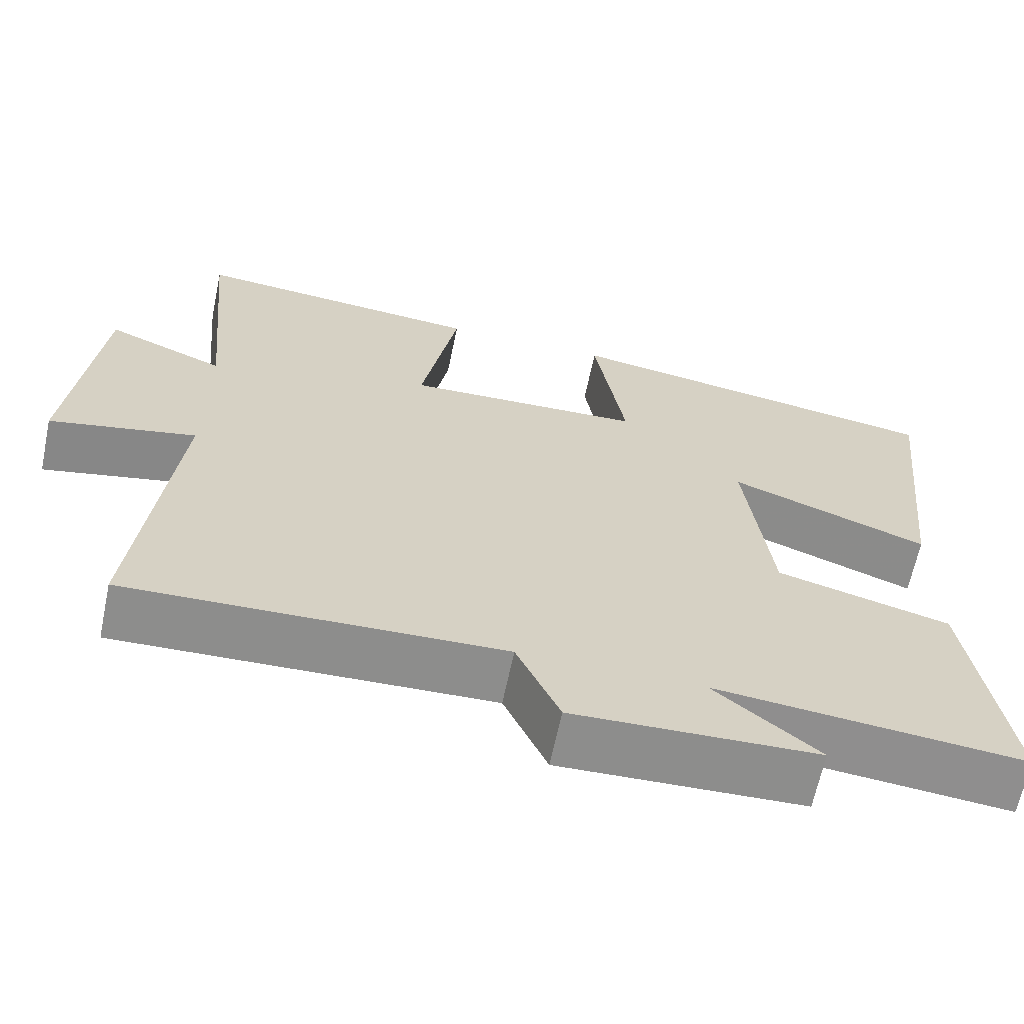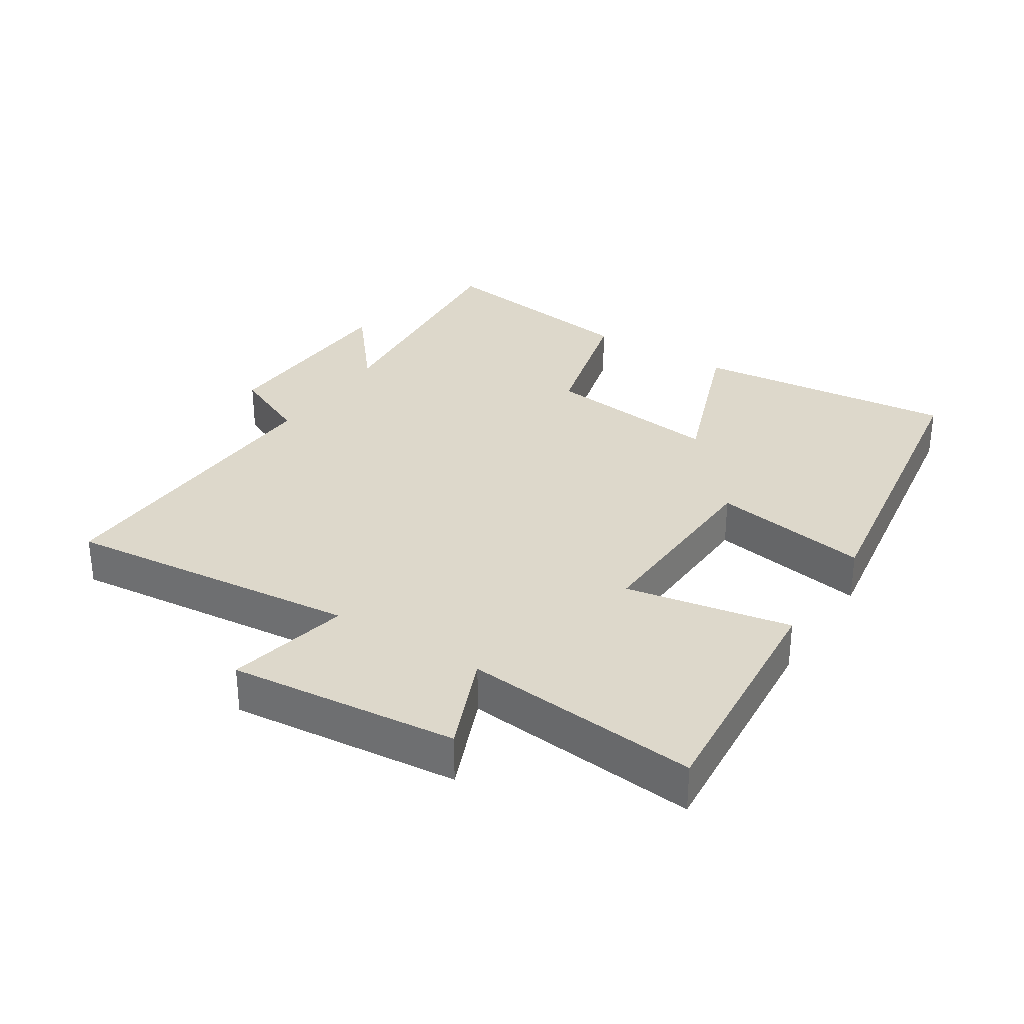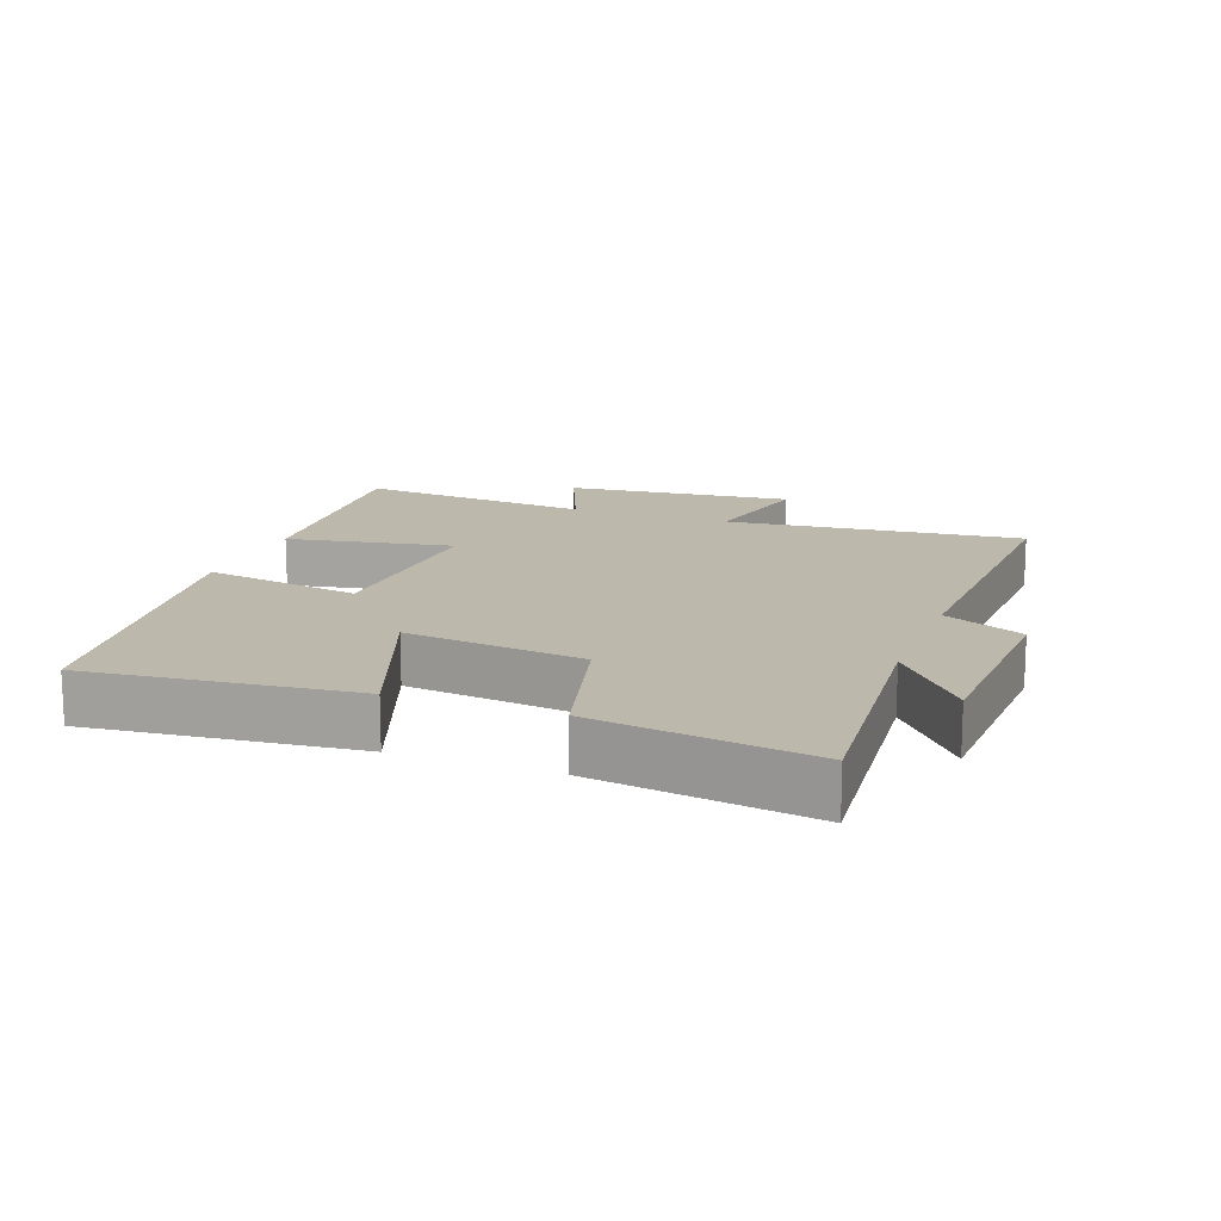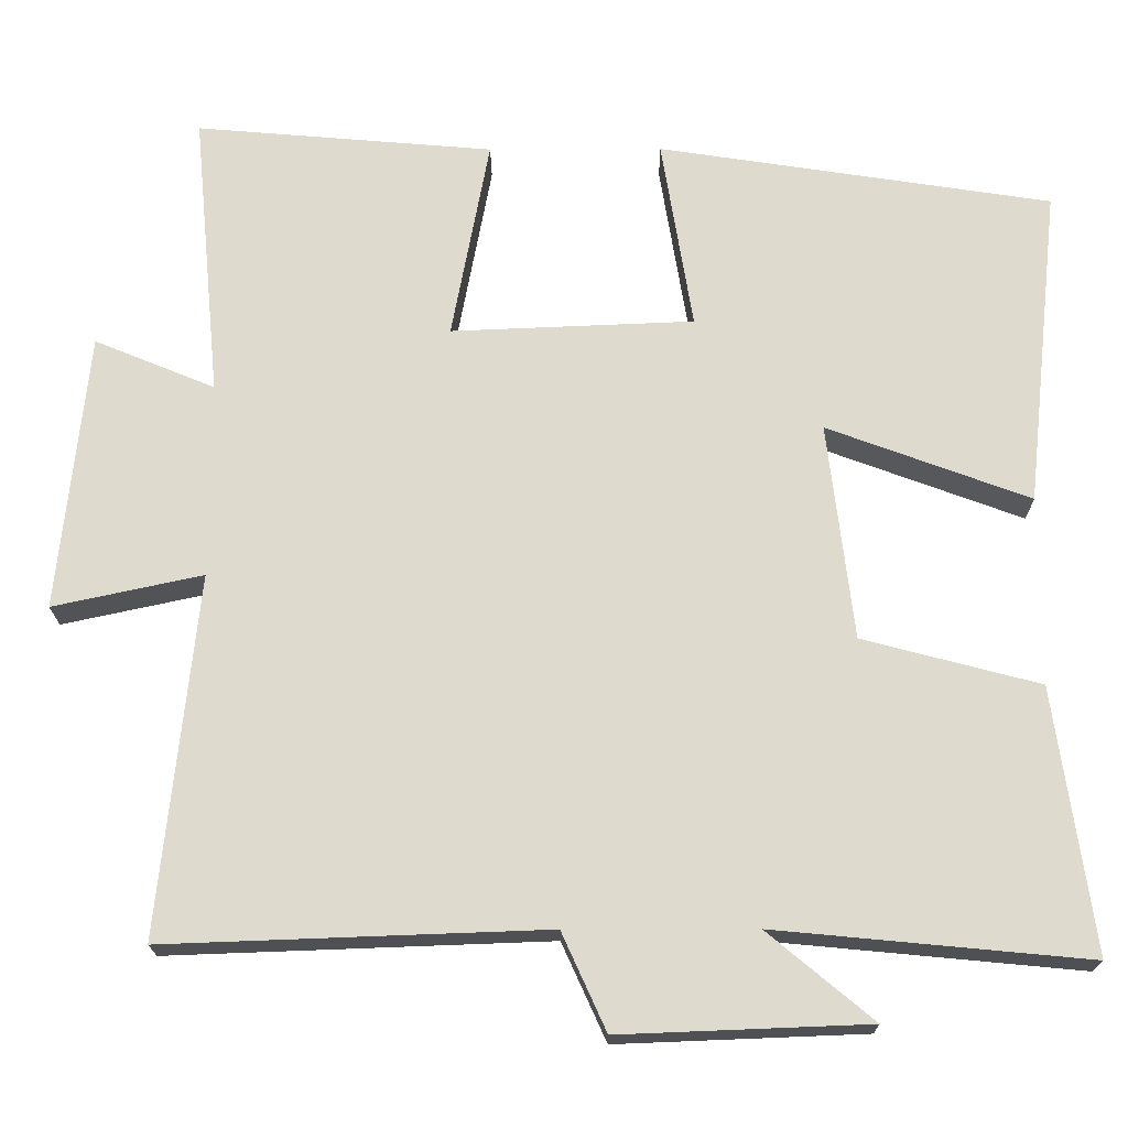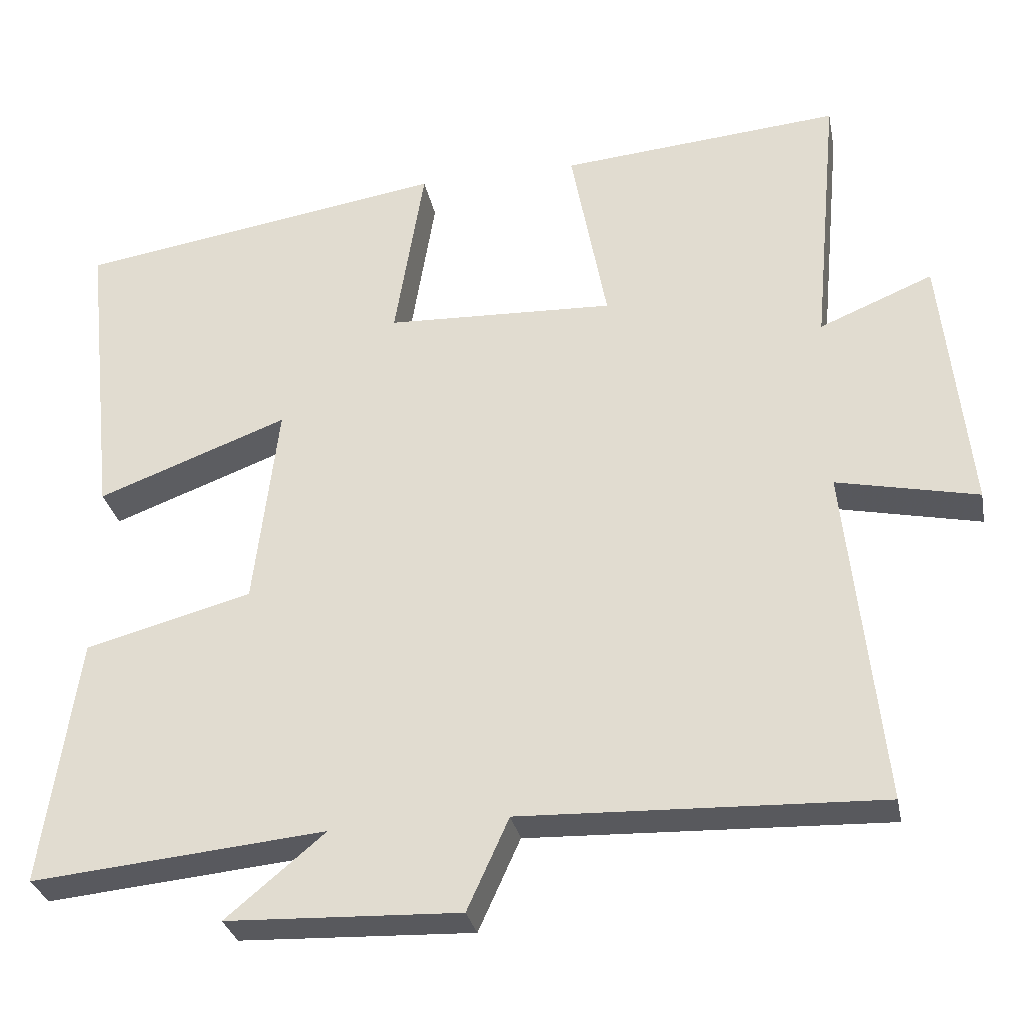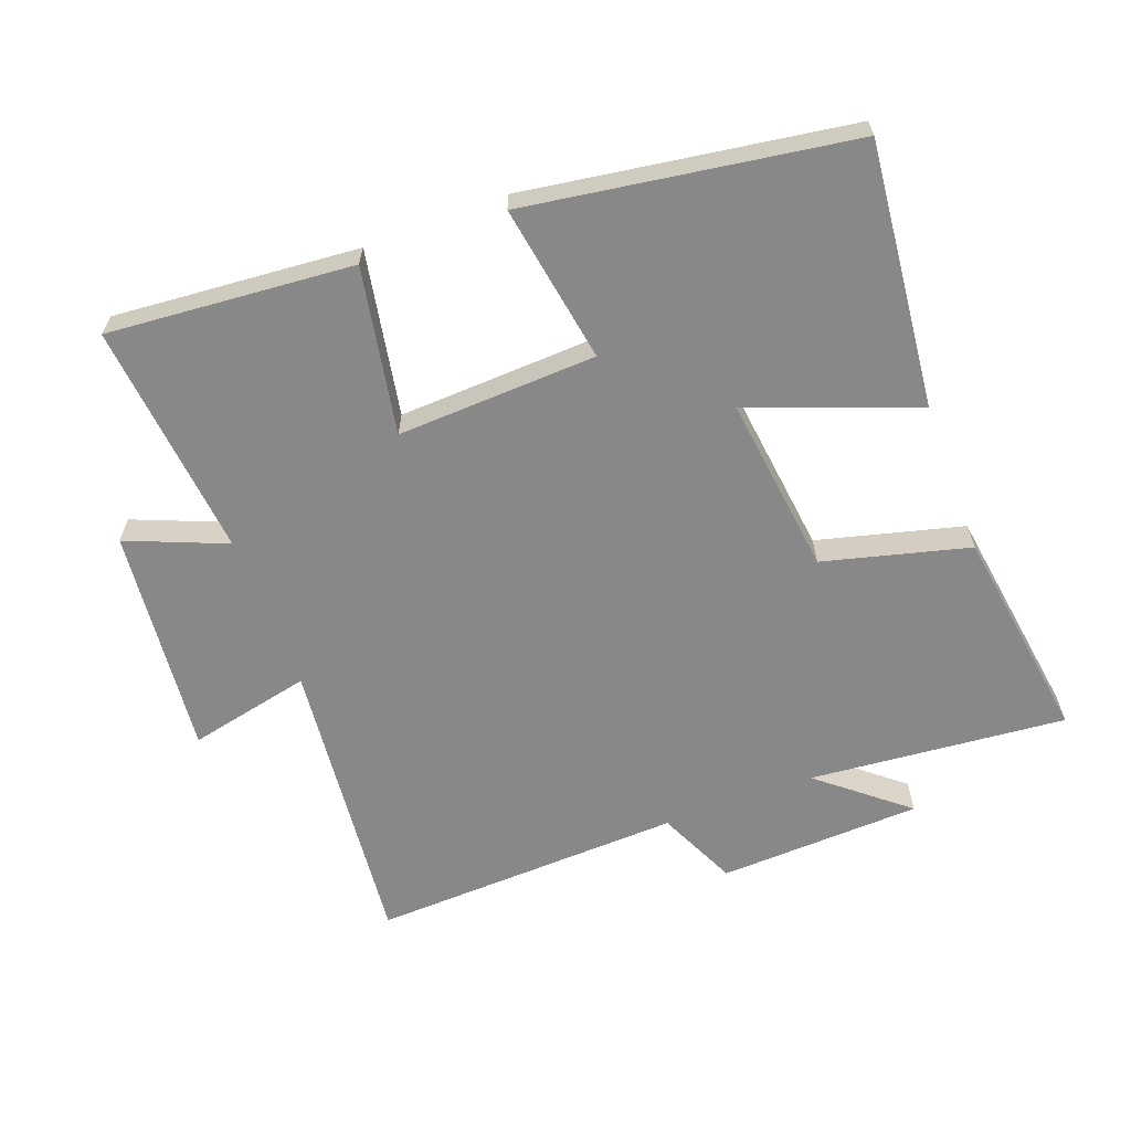
<metadata>
{"format":"obj","ext":"obj","renderer":"f3d","projection":"perspective","resolution":1024,"background":"white","views":[{"elev":-64.7,"azim":-11.8,"up":"+Z"},{"elev":31.4,"azim":-57.2,"up":"+Y"},{"elev":14.8,"azim":110.6,"up":"+Y"},{"elev":-18.9,"azim":0.5,"up":"+Z"},{"elev":-30.3,"azim":-168.8,"up":"+Z"},{"elev":-62.9,"azim":20.7,"up":"+Y"}]}
</metadata>
<code>
v -0.534 0.07 0.532
v -0.163 0.07 0.5
v -0.21 0.07 0.249
v 0.092 0.07 0.261
v 0.053 0.07 0.5
v 0.543 0.07 0.424
v 0.5 0.07 0.025
v 0.248 0.07 0.119
v 0.28 0.07 -0.151
v 0.5 0.07 -0.209
v 0.547 0.07 -0.537
v 0.158 0.07 -0.5
v 0.289 0.07 -0.609
v -0.019 0.07 -0.621
v -0.074 0.07 -0.5
v -0.547 0.07 -0.517
v -0.5 0.07 -0.069
v -0.686 0.07 -0.109
v -0.65 0.07 0.237
v -0.5 0.07 0.175
v -0.534 0 0.532
v -0.163 0 0.5
v -0.21 0 0.249
v 0.092 0 0.261
v 0.053 0 0.5
v 0.543 0 0.424
v 0.5 0 0.025
v 0.248 0 0.119
v 0.28 0 -0.151
v 0.5 0 -0.209
v 0.547 0 -0.537
v 0.158 0 -0.5
v 0.289 0 -0.609
v -0.019 0 -0.621
v -0.074 0 -0.5
v -0.547 0 -0.517
v -0.5 0 -0.069
v -0.686 0 -0.109
v -0.65 0 0.237
v -0.5 0 0.175
f 17 18 19 20
f 15 16 17
f 15 17 20
f 12 13 14 15
f 12 15 20 1
f 9 10 11 12
f 8 9 12
f 5 6 7 8
f 4 5 8
f 3 4 8 12
f 1 2 3
f 1 3 12
f 40 39 38 37
f 37 36 35
f 40 37 35
f 35 34 33 32
f 21 40 35 32
f 32 31 30 29
f 32 29 28
f 28 27 26 25
f 28 25 24
f 32 28 24 23
f 23 22 21
f 32 23 21
f 1 21 22 2
f 2 22 23 3
f 3 23 24 4
f 4 24 25 5
f 5 25 26 6
f 6 26 27 7
f 7 27 28 8
f 8 28 29 9
f 9 29 30 10
f 10 30 31 11
f 11 31 32 12
f 12 32 33 13
f 13 33 34 14
f 14 34 35 15
f 15 35 36 16
f 16 36 37 17
f 17 37 38 18
f 18 38 39 19
f 19 39 40 20
f 20 40 21 1

</code>
